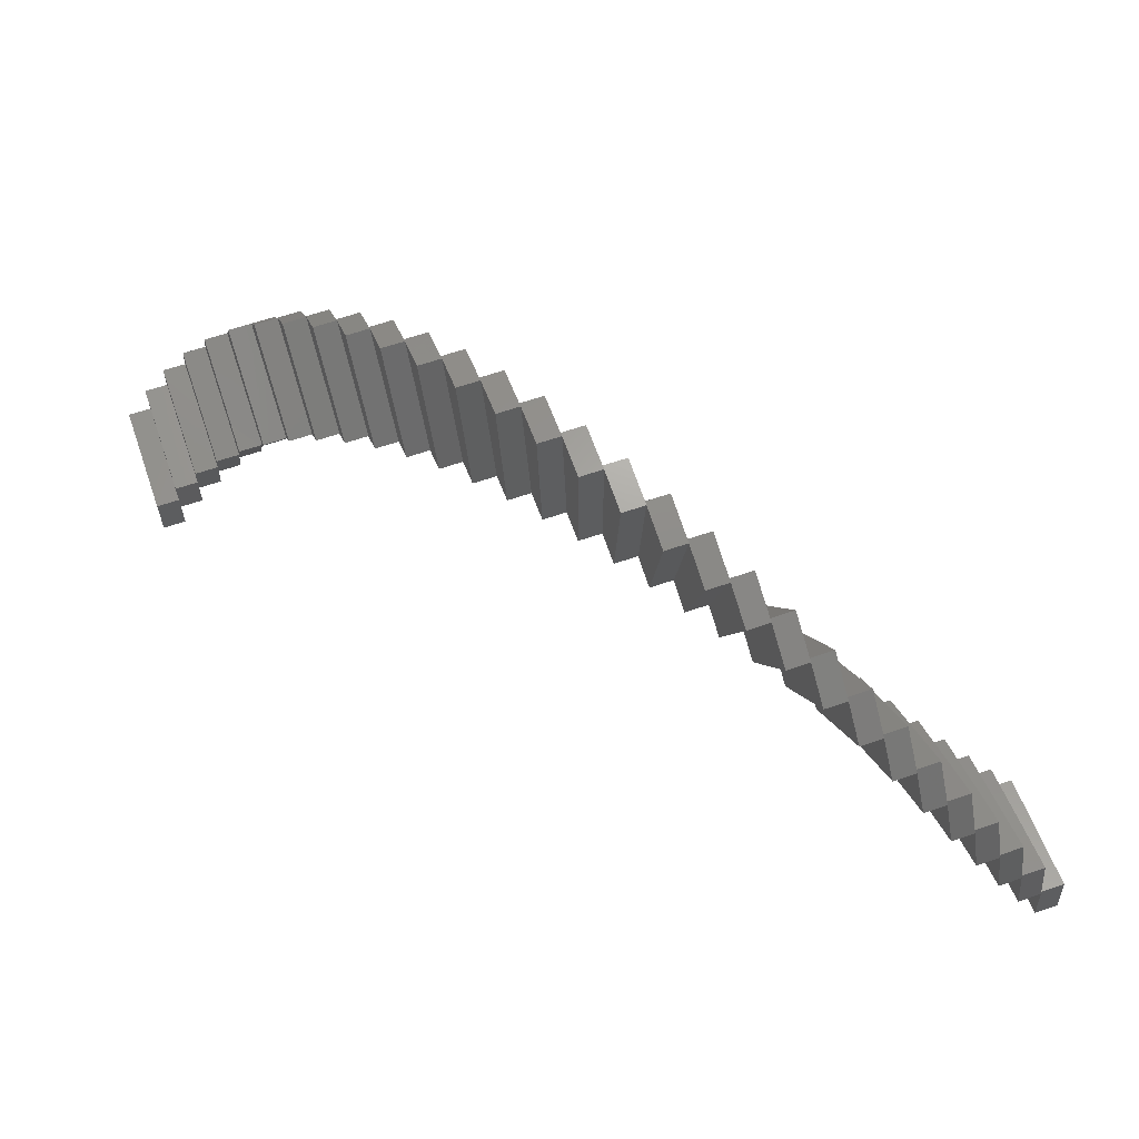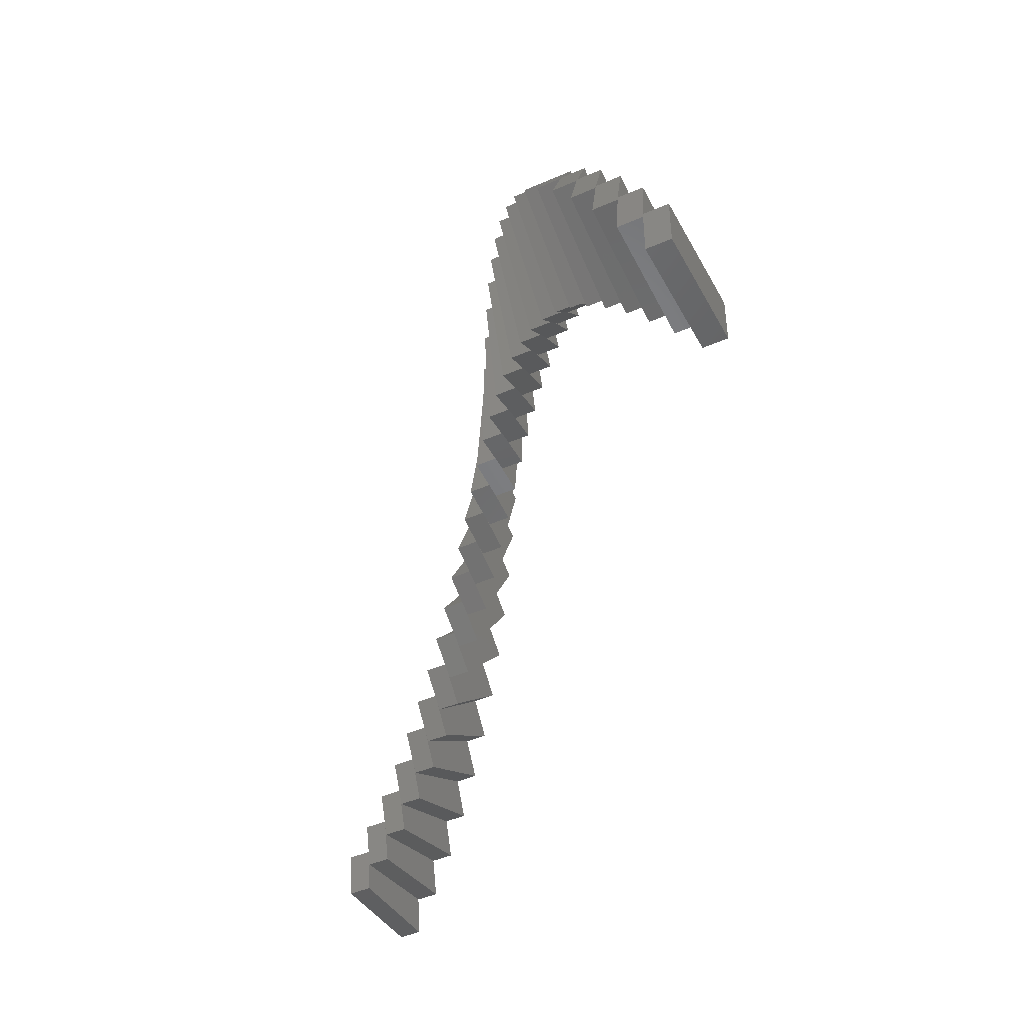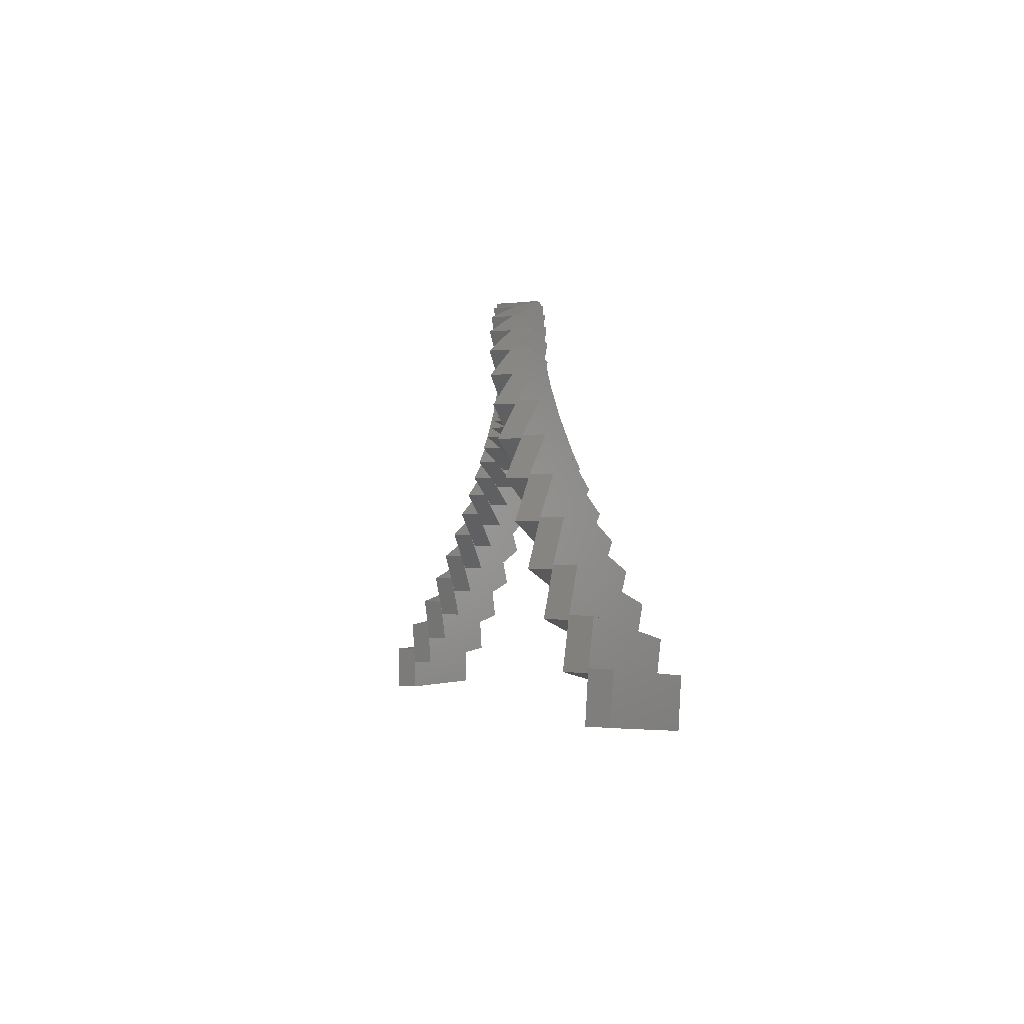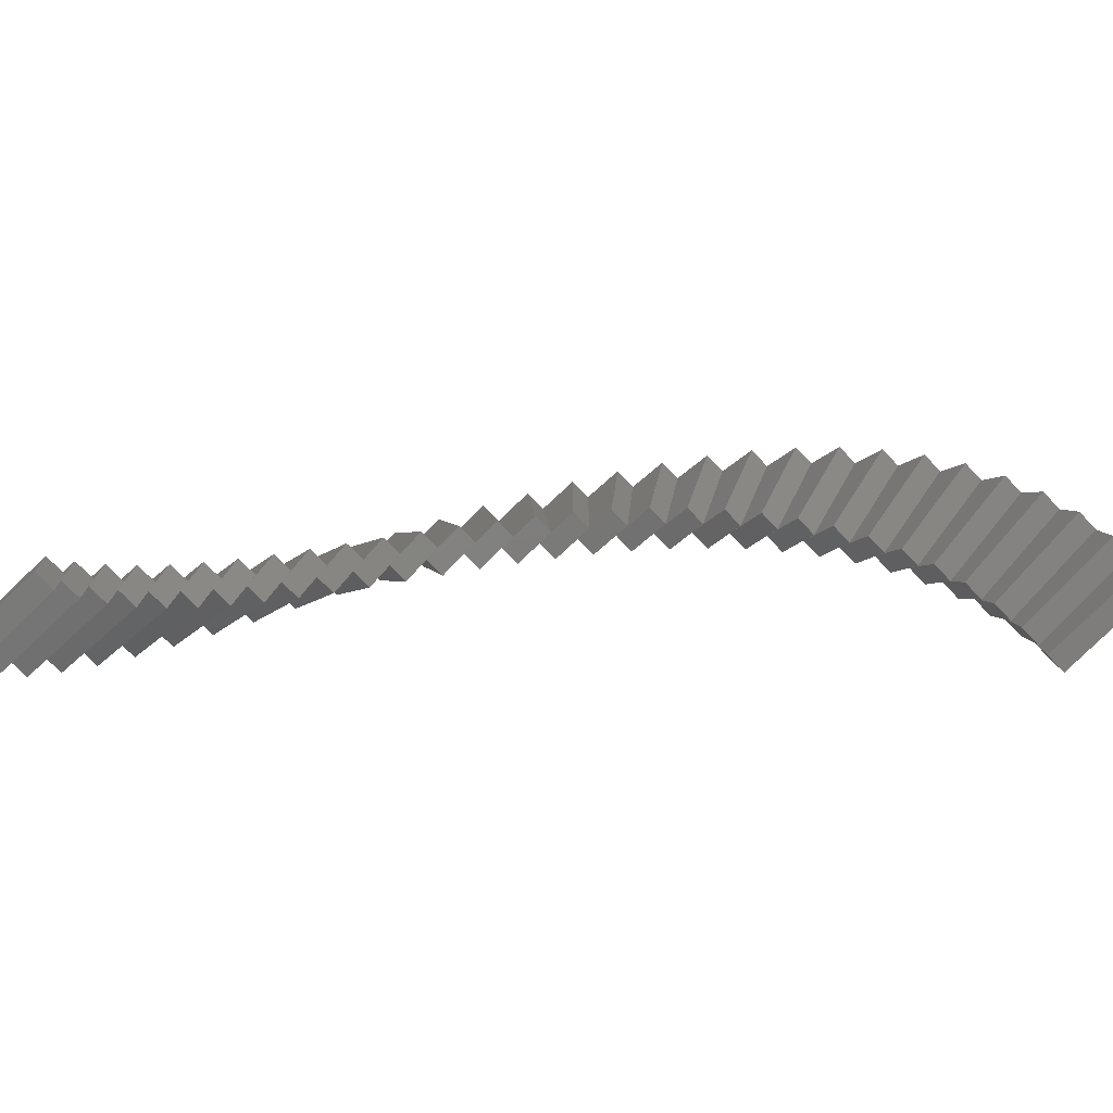
<metadata>
{"format":"stl","ext":"stl","renderer":"f3d","projection":"perspective","resolution":1024,"background":"white","views":[{"elev":62.8,"azim":-109.2,"up":"+Y"},{"elev":-45.3,"azim":116.8,"up":"+Y"},{"elev":-0.1,"azim":-57.8,"up":"+Y"},{"elev":-73.0,"azim":-136.4,"up":"+Y"}]}
</metadata>
<code>
# stl→obj: 414 verts, 476 faces
v 25 2 -1
v 35 2 -1
v 35 -2 -1
v 25 -2 -1
v 25 -2 1
v 35 -2 1
v 35 1.668 1
v 25 0.6166 1
v 35 1.834 1
v 35 2 1
v 34.98 2 1
v 25 1.31 1
v 25.07 0.6242 1
v 35.02 1.669 1
v 24.65 4.602 1
v 34.6 5.648 1
v 24.93 2 1
v 25 2 1
v 25.07 0.6242 3
v 35.02 1.669 3
v 34.63 5.317 3
v 24.8 3.226 3
v 34.62 5.483 3
v 34.6 5.648 3
v 34.58 5.646 3
v 24.73 3.916 3
v 24.87 3.241 3
v 34.65 5.321 3
v 24.04 7.154 3
v 33.82 9.233 3
v 24.58 4.595 3
v 24.65 4.602 3
v 24.87 3.241 5
v 34.65 5.321 5
v 33.89 8.908 5
v 24.33 5.801 5
v 33.85 9.071 5
v 33.82 9.233 5
v 33.8 9.23 5
v 24.18 6.479 5
v 24.39 5.823 5
v 33.91 8.913 5
v 23.16 9.628 5
v 32.67 12.72 5
v 23.97 7.139 5
v 24.04 7.154 5
v 24.39 5.823 7
v 33.91 8.913 7
v 32.77 12.4 7
v 23.59 8.312 7
v 32.72 12.56 7
v 32.67 12.72 7
v 32.65 12.71 7
v 23.37 8.971 7
v 23.65 8.341 7
v 32.79 12.41 7
v 22.03 12 7
v 31.16 16.06 7
v 23.09 9.605 7
v 23.16 9.628 7
v 23.65 8.341 9
v 32.79 12.41 9
v 31.3 15.76 9
v 22.59 10.73 9
v 31.23 15.91 9
v 31.16 16.06 9
v 31.14 16.06 9
v 22.31 11.37 9
v 22.65 10.77 9
v 31.31 15.77 9
v 20.65 14.23 9
v 29.31 19.23 9
v 21.96 11.97 9
v 22.03 12 9
v 22.65 10.77 11
v 31.31 15.77 11
v 29.48 18.94 11
v 21.34 13.03 11
v 29.39 19.09 11
v 29.31 19.23 11
v 29.3 19.22 11
v 21 13.63 11
v 21.4 13.08 11
v 29.49 18.95 11
v 19.05 16.31 11
v 27.14 22.19 11
v 20.59 14.2 11
v 20.65 14.23 11
v 21.4 13.08 13
v 29.49 18.95 13
v 27.34 21.92 13
v 19.86 15.19 13
v 27.24 22.06 13
v 27.14 22.19 13
v 27.13 22.18 13
v 19.46 15.75 13
v 19.92 15.24 13
v 27.35 21.93 13
v 17.24 18.21 13
v 24.67 24.91 13
v 18.99 16.27 13
v 19.05 16.31 13
v 19.92 15.24 15
v 27.35 21.93 15
v 24.89 24.66 15
v 18.17 17.19 15
v 24.78 24.78 15
v 24.67 24.91 15
v 24.66 24.89 15
v 17.7 17.7 15
v 18.21 17.24 15
v 24.91 24.67 15
v 15.24 19.92 15
v 21.93 27.35 15
v 17.19 18.17 15
v 17.24 18.21 15
v 18.21 17.24 17
v 24.91 24.67 17
v 22.18 27.13 17
v 16.27 18.99 17
v 22.06 27.24 17
v 21.93 27.35 17
v 21.92 27.34 17
v 15.75 19.46 17
v 16.31 19.05 17
v 22.19 27.14 17
v 13.08 21.4 17
v 18.95 29.49 17
v 15.19 19.86 17
v 15.24 19.92 17
v 16.31 19.05 19
v 22.19 27.14 19
v 19.22 29.3 19
v 14.2 20.59 19
v 19.09 29.39 19
v 18.95 29.49 19
v 18.94 29.48 19
v 13.63 21 19
v 14.23 20.65 19
v 19.23 29.31 19
v 10.77 22.65 19
v 15.77 31.31 19
v 13.03 21.34 19
v 13.08 21.4 19
v 14.23 20.65 21
v 19.23 29.31 21
v 16.06 31.14 21
v 11.97 21.96 21
v 15.91 31.23 21
v 15.77 31.31 21
v 15.76 31.3 21
v 11.37 22.31 21
v 12 22.03 21
v 16.06 31.16 21
v 8.341 23.65 21
v 12.41 32.79 21
v 10.73 22.59 21
v 10.77 22.65 21
v 12 22.03 23
v 16.06 31.16 23
v 12.71 32.65 23
v 9.605 23.09 23
v 12.56 32.72 23
v 12.41 32.79 23
v 12.4 32.77 23
v 8.971 23.37 23
v 9.628 23.16 23
v 12.72 32.67 23
v 5.823 24.39 23
v 8.913 33.91 23
v 8.312 23.59 23
v 8.341 23.65 23
v 9.628 23.16 25
v 12.72 32.67 25
v 9.23 33.8 25
v 7.139 23.97 25
v 9.071 33.85 25
v 8.913 33.91 25
v 8.908 33.89 25
v 6.479 24.18 25
v 7.154 24.04 25
v 9.233 33.82 25
v 3.241 24.87 25
v 5.321 34.65 25
v 5.801 24.33 25
v 5.823 24.39 25
v 7.154 24.04 27
v 9.233 33.82 27
v 5.646 34.58 27
v 4.595 24.58 27
v 5.483 34.62 27
v 5.321 34.65 27
v 5.317 34.63 27
v 3.916 24.73 27
v 4.602 24.65 27
v 5.648 34.6 27
v 0.6242 25.07 27
v 1.669 35.02 27
v 3.226 24.8 27
v 3.241 24.87 27
v 4.602 24.65 29
v 5.648 34.6 29
v 2 34.98 29
v 2 24.93 29
v 1.834 35 29
v 1.669 35.02 29
v 1.668 35 29
v 1.31 25 29
v 2 25 29
v 2 35 29
v -2 25 29
v -2 35 29
v 0.6166 25 29
v 0.6242 25.07 29
v 2 25 31
v 2 35 31
v -1.668 35 31
v -0.6166 25 31
v -1.834 35 31
v -2 35 31
v -2 34.98 31
v -1.31 25 31
v -0.6242 25.07 31
v -1.669 35.02 31
v -4.602 24.65 31
v -5.648 34.6 31
v -2 24.93 31
v -2 25 31
v -0.6242 25.07 33
v -1.669 35.02 33
v -5.317 34.63 33
v -3.226 24.8 33
v -5.483 34.62 33
v -5.648 34.6 33
v -5.646 34.58 33
v -3.916 24.73 33
v -3.241 24.87 33
v -5.321 34.65 33
v -7.154 24.04 33
v -9.233 33.82 33
v -4.595 24.58 33
v -4.602 24.65 33
v -3.241 24.87 35
v -5.321 34.65 35
v -8.908 33.89 35
v -5.801 24.33 35
v -9.071 33.85 35
v -9.233 33.82 35
v -9.23 33.8 35
v -6.479 24.18 35
v -5.823 24.39 35
v -8.913 33.91 35
v -9.628 23.16 35
v -12.72 32.67 35
v -7.139 23.97 35
v -7.154 24.04 35
v -5.823 24.39 37
v -8.913 33.91 37
v -12.4 32.77 37
v -8.312 23.59 37
v -12.56 32.72 37
v -12.72 32.67 37
v -12.71 32.65 37
v -8.971 23.37 37
v -8.341 23.65 37
v -12.41 32.79 37
v -12 22.03 37
v -16.06 31.16 37
v -9.605 23.09 37
v -9.628 23.16 37
v -8.341 23.65 39
v -12.41 32.79 39
v -15.76 31.3 39
v -10.73 22.59 39
v -15.91 31.23 39
v -16.06 31.16 39
v -16.06 31.14 39
v -11.37 22.31 39
v -10.77 22.65 39
v -15.77 31.31 39
v -14.23 20.65 39
v -19.23 29.31 39
v -11.97 21.96 39
v -12 22.03 39
v -10.77 22.65 41
v -15.77 31.31 41
v -18.94 29.48 41
v -13.03 21.34 41
v -19.09 29.39 41
v -19.23 29.31 41
v -19.22 29.3 41
v -13.63 21 41
v -13.08 21.4 41
v -18.95 29.49 41
v -16.31 19.05 41
v -22.19 27.14 41
v -14.2 20.59 41
v -14.23 20.65 41
v -13.08 21.4 43
v -18.95 29.49 43
v -21.92 27.34 43
v -15.19 19.86 43
v -22.06 27.24 43
v -22.19 27.14 43
v -22.18 27.13 43
v -15.75 19.46 43
v -15.24 19.92 43
v -21.93 27.35 43
v -18.21 17.24 43
v -24.91 24.67 43
v -16.27 18.99 43
v -16.31 19.05 43
v -15.24 19.92 45
v -21.93 27.35 45
v -24.66 24.89 45
v -17.19 18.17 45
v -24.78 24.78 45
v -24.91 24.67 45
v -24.89 24.66 45
v -17.7 17.7 45
v -17.24 18.21 45
v -24.67 24.91 45
v -19.92 15.24 45
v -27.35 21.93 45
v -18.17 17.19 45
v -18.21 17.24 45
v -17.24 18.21 47
v -24.67 24.91 47
v -27.13 22.18 47
v -18.99 16.27 47
v -27.24 22.06 47
v -27.35 21.93 47
v -27.34 21.92 47
v -19.46 15.75 47
v -19.05 16.31 47
v -27.14 22.19 47
v -21.4 13.08 47
v -29.49 18.95 47
v -19.86 15.19 47
v -19.92 15.24 47
v -19.05 16.31 49
v -27.14 22.19 49
v -29.3 19.22 49
v -20.59 14.2 49
v -29.39 19.09 49
v -29.49 18.95 49
v -29.48 18.94 49
v -21 13.63 49
v -20.65 14.23 49
v -29.31 19.23 49
v -22.65 10.77 49
v -31.31 15.77 49
v -21.34 13.03 49
v -21.4 13.08 49
v -20.65 14.23 51
v -29.31 19.23 51
v -31.14 16.06 51
v -21.96 11.97 51
v -31.23 15.91 51
v -31.31 15.77 51
v -31.3 15.76 51
v -22.31 11.37 51
v -22.03 12 51
v -31.16 16.06 51
v -23.65 8.341 51
v -32.79 12.41 51
v -22.59 10.73 51
v -22.65 10.77 51
v -22.03 12 53
v -31.16 16.06 53
v -32.65 12.71 53
v -23.09 9.605 53
v -32.72 12.56 53
v -32.79 12.41 53
v -32.77 12.4 53
v -23.37 8.971 53
v -23.16 9.628 53
v -32.67 12.72 53
v -24.39 5.823 53
v -33.91 8.913 53
v -23.59 8.312 53
v -23.65 8.341 53
v -23.16 9.628 55
v -32.67 12.72 55
v -33.8 9.23 55
v -23.97 7.139 55
v -33.85 9.071 55
v -33.91 8.913 55
v -33.89 8.908 55
v -24.18 6.479 55
v -24.04 7.154 55
v -33.82 9.233 55
v -24.87 3.241 55
v -34.65 5.321 55
v -24.33 5.801 55
v -24.39 5.823 55
v -24.04 7.154 57
v -33.82 9.233 57
v -34.58 5.646 57
v -24.58 4.595 57
v -34.62 5.483 57
v -34.65 5.321 57
v -34.63 5.317 57
v -24.73 3.916 57
v -24.65 4.602 57
v -34.6 5.648 57
v -25.07 0.6242 57
v -35.02 1.669 57
v -24.8 3.226 57
v -24.87 3.241 57
v -24.65 4.602 59
v -34.6 5.648 59
v -35.02 1.669 59
v -25.07 0.6242 59
f 1 2 3
f 1 3 4
f 5 6 7
f 5 7 8
f 9 10 11
f 12 8 13
f 9 14 7
f 15 16 11
f 15 11 17
f 12 17 18
f 19 20 21
f 19 21 22
f 23 24 25
f 26 22 27
f 23 28 21
f 29 30 25
f 29 25 31
f 26 31 32
f 33 34 35
f 33 35 36
f 37 38 39
f 40 36 41
f 37 42 35
f 43 44 39
f 43 39 45
f 40 45 46
f 47 48 49
f 47 49 50
f 51 52 53
f 54 50 55
f 51 56 49
f 57 58 53
f 57 53 59
f 54 59 60
f 61 62 63
f 61 63 64
f 65 66 67
f 68 64 69
f 65 70 63
f 71 72 67
f 71 67 73
f 68 73 74
f 75 76 77
f 75 77 78
f 79 80 81
f 82 78 83
f 79 84 77
f 85 86 81
f 85 81 87
f 82 87 88
f 89 90 91
f 89 91 92
f 93 94 95
f 96 92 97
f 93 98 91
f 99 100 95
f 99 95 101
f 96 101 102
f 103 104 105
f 103 105 106
f 107 108 109
f 110 106 111
f 107 112 105
f 113 114 109
f 113 109 115
f 110 115 116
f 117 118 119
f 117 119 120
f 121 122 123
f 124 120 125
f 121 126 119
f 127 128 123
f 127 123 129
f 124 129 130
f 131 132 133
f 131 133 134
f 135 136 137
f 138 134 139
f 135 140 133
f 141 142 137
f 141 137 143
f 138 143 144
f 145 146 147
f 145 147 148
f 149 150 151
f 152 148 153
f 149 154 147
f 155 156 151
f 155 151 157
f 152 157 158
f 159 160 161
f 159 161 162
f 163 164 165
f 166 162 167
f 163 168 161
f 169 170 165
f 169 165 171
f 166 171 172
f 173 174 175
f 173 175 176
f 177 178 179
f 180 176 181
f 177 182 175
f 183 184 179
f 183 179 185
f 180 185 186
f 187 188 189
f 187 189 190
f 191 192 193
f 194 190 195
f 191 196 189
f 197 198 193
f 197 193 199
f 194 199 200
f 201 202 203
f 201 203 204
f 205 206 207
f 208 204 209
f 205 210 203
f 211 212 207
f 211 207 213
f 208 213 214
f 215 216 217
f 215 217 218
f 219 220 221
f 222 218 223
f 219 224 217
f 225 226 221
f 225 221 227
f 222 227 228
f 229 230 231
f 229 231 232
f 233 234 235
f 236 232 237
f 233 238 231
f 239 240 235
f 239 235 241
f 236 241 242
f 243 244 245
f 243 245 246
f 247 248 249
f 250 246 251
f 247 252 245
f 253 254 249
f 253 249 255
f 250 255 256
f 257 258 259
f 257 259 260
f 261 262 263
f 264 260 265
f 261 266 259
f 267 268 263
f 267 263 269
f 264 269 270
f 271 272 273
f 271 273 274
f 275 276 277
f 278 274 279
f 275 280 273
f 281 282 277
f 281 277 283
f 278 283 284
f 285 286 287
f 285 287 288
f 289 290 291
f 292 288 293
f 289 294 287
f 295 296 291
f 295 291 297
f 292 297 298
f 299 300 301
f 299 301 302
f 303 304 305
f 306 302 307
f 303 308 301
f 309 310 305
f 309 305 311
f 306 311 312
f 313 314 315
f 313 315 316
f 317 318 319
f 320 316 321
f 317 322 315
f 323 324 319
f 323 319 325
f 320 325 326
f 327 328 329
f 327 329 330
f 331 332 333
f 334 330 335
f 331 336 329
f 337 338 333
f 337 333 339
f 334 339 340
f 341 342 343
f 341 343 344
f 345 346 347
f 348 344 349
f 345 350 343
f 351 352 347
f 351 347 353
f 348 353 354
f 355 356 357
f 355 357 358
f 359 360 361
f 362 358 363
f 359 364 357
f 365 366 361
f 365 361 367
f 362 367 368
f 369 370 371
f 369 371 372
f 373 374 375
f 376 372 377
f 373 378 371
f 379 380 375
f 379 375 381
f 376 381 382
f 383 384 385
f 383 385 386
f 387 388 389
f 390 386 391
f 387 392 385
f 393 394 389
f 393 389 395
f 390 395 396
f 397 398 399
f 397 399 400
f 401 402 403
f 404 400 405
f 401 406 399
f 407 408 403
f 407 403 409
f 404 409 410
f 411 412 413
f 411 413 414
f 405 406 412
f 405 412 411
f 406 408 413
f 406 413 412
f 408 407 414
f 408 414 413
f 407 405 411
f 407 411 414
f 391 392 398
f 391 398 397
f 392 394 402
f 392 402 398
f 394 393 410
f 394 410 402
f 393 391 397
f 393 397 410
f 377 378 384
f 377 384 383
f 378 380 388
f 378 388 384
f 380 379 396
f 380 396 388
f 379 377 383
f 379 383 396
f 363 364 370
f 363 370 369
f 364 366 374
f 364 374 370
f 366 365 382
f 366 382 374
f 365 363 369
f 365 369 382
f 349 350 356
f 349 356 355
f 350 352 360
f 350 360 356
f 352 351 368
f 352 368 360
f 351 349 355
f 351 355 368
f 335 336 342
f 335 342 341
f 336 338 346
f 336 346 342
f 338 337 354
f 338 354 346
f 337 335 341
f 337 341 354
f 321 322 328
f 321 328 327
f 322 324 332
f 322 332 328
f 324 323 340
f 324 340 332
f 323 321 327
f 323 327 340
f 307 308 314
f 307 314 313
f 308 310 318
f 308 318 314
f 310 309 326
f 310 326 318
f 309 307 313
f 309 313 326
f 293 294 300
f 293 300 299
f 294 296 304
f 294 304 300
f 296 295 312
f 296 312 304
f 295 293 299
f 295 299 312
f 279 280 286
f 279 286 285
f 280 282 290
f 280 290 286
f 282 281 298
f 282 298 290
f 281 279 285
f 281 285 298
f 265 266 272
f 265 272 271
f 266 268 276
f 266 276 272
f 268 267 284
f 268 284 276
f 267 265 271
f 267 271 284
f 251 252 258
f 251 258 257
f 252 254 262
f 252 262 258
f 254 253 270
f 254 270 262
f 253 251 257
f 253 257 270
f 237 238 244
f 237 244 243
f 238 240 248
f 238 248 244
f 240 239 256
f 240 256 248
f 239 237 243
f 239 243 256
f 223 224 230
f 223 230 229
f 224 226 234
f 224 234 230
f 226 225 242
f 226 242 234
f 225 223 229
f 225 229 242
f 209 210 216
f 209 216 215
f 210 212 220
f 210 220 216
f 212 211 228
f 212 228 220
f 211 209 215
f 211 215 228
f 195 196 202
f 195 202 201
f 196 198 206
f 196 206 202
f 198 197 214
f 198 214 206
f 197 195 201
f 197 201 214
f 181 182 188
f 181 188 187
f 182 184 192
f 182 192 188
f 184 183 200
f 184 200 192
f 183 181 187
f 183 187 200
f 167 168 174
f 167 174 173
f 168 170 178
f 168 178 174
f 170 169 186
f 170 186 178
f 169 167 173
f 169 173 186
f 153 154 160
f 153 160 159
f 154 156 164
f 154 164 160
f 156 155 172
f 156 172 164
f 155 153 159
f 155 159 172
f 139 140 146
f 139 146 145
f 140 142 150
f 140 150 146
f 142 141 158
f 142 158 150
f 141 139 145
f 141 145 158
f 125 126 132
f 125 132 131
f 126 128 136
f 126 136 132
f 128 127 144
f 128 144 136
f 127 125 131
f 127 131 144
f 111 112 118
f 111 118 117
f 112 114 122
f 112 122 118
f 114 113 130
f 114 130 122
f 113 111 117
f 113 117 130
f 97 98 104
f 97 104 103
f 98 100 108
f 98 108 104
f 100 99 116
f 100 116 108
f 99 97 103
f 99 103 116
f 83 84 90
f 83 90 89
f 84 86 94
f 84 94 90
f 86 85 102
f 86 102 94
f 85 83 89
f 85 89 102
f 69 70 76
f 69 76 75
f 70 72 80
f 70 80 76
f 72 71 88
f 72 88 80
f 71 69 75
f 71 75 88
f 55 56 62
f 55 62 61
f 56 58 66
f 56 66 62
f 58 57 74
f 58 74 66
f 57 55 61
f 57 61 74
f 41 42 48
f 41 48 47
f 42 44 52
f 42 52 48
f 44 43 60
f 44 60 52
f 43 41 47
f 43 47 60
f 27 28 34
f 27 34 33
f 28 30 38
f 28 38 34
f 30 29 46
f 30 46 38
f 29 27 33
f 29 33 46
f 13 14 20
f 13 20 19
f 14 16 24
f 14 24 20
f 16 15 32
f 16 32 24
f 15 13 19
f 15 19 32
f 4 3 6
f 4 6 5
f 3 2 10
f 3 10 6
f 2 1 18
f 2 18 10
f 1 4 5
f 1 5 18

</code>
